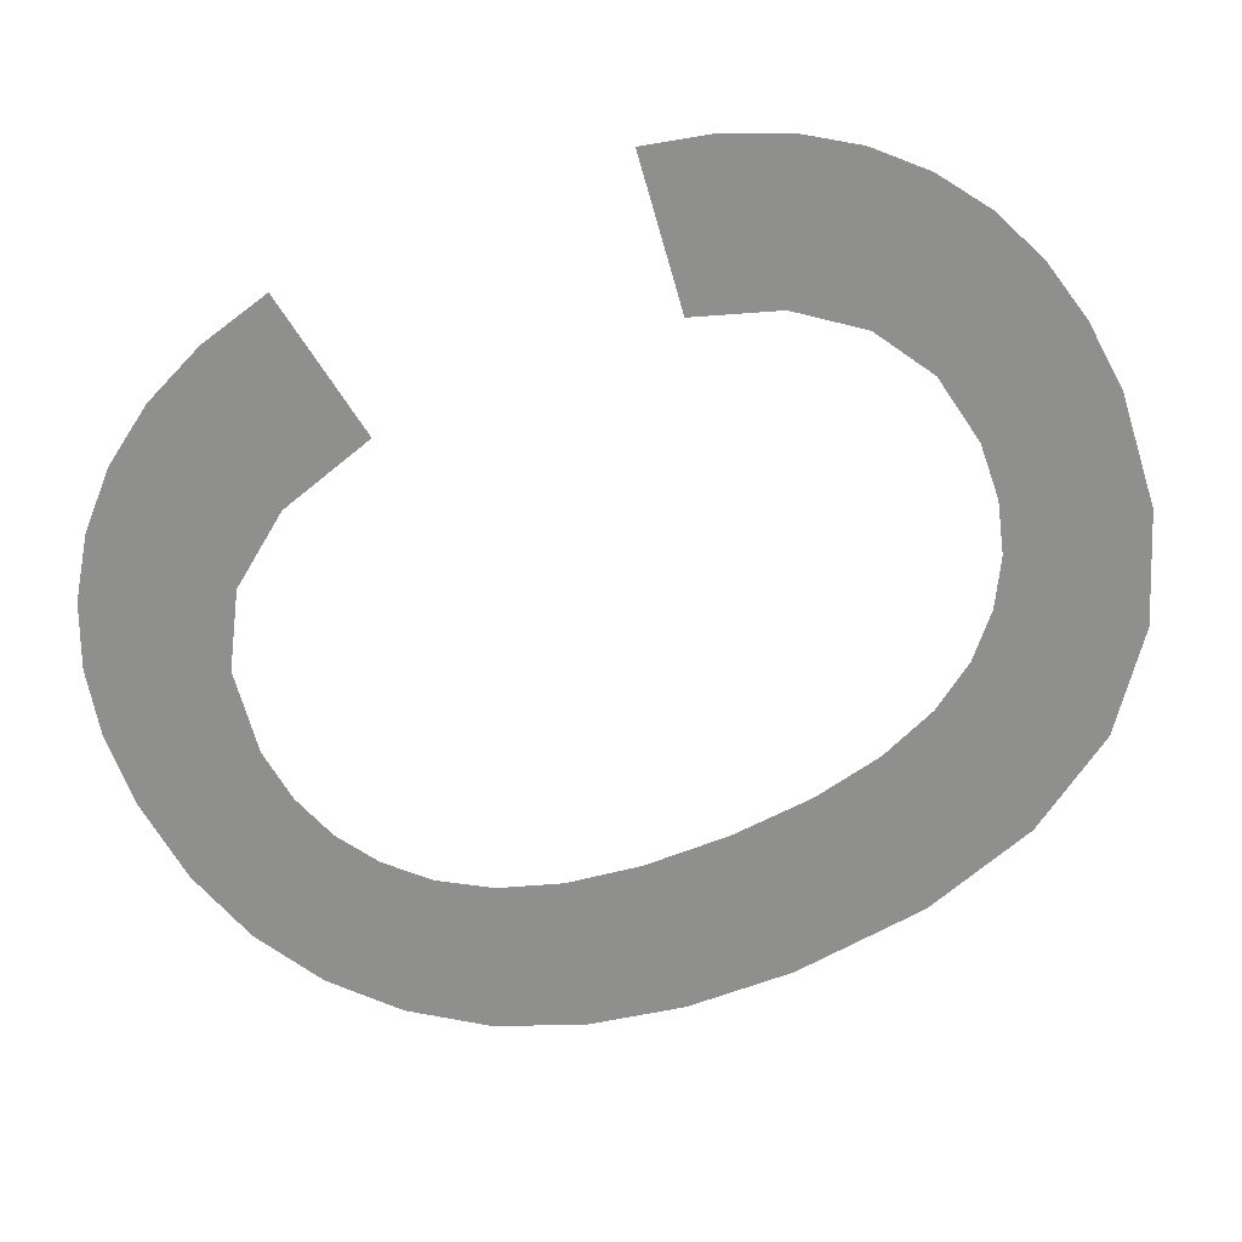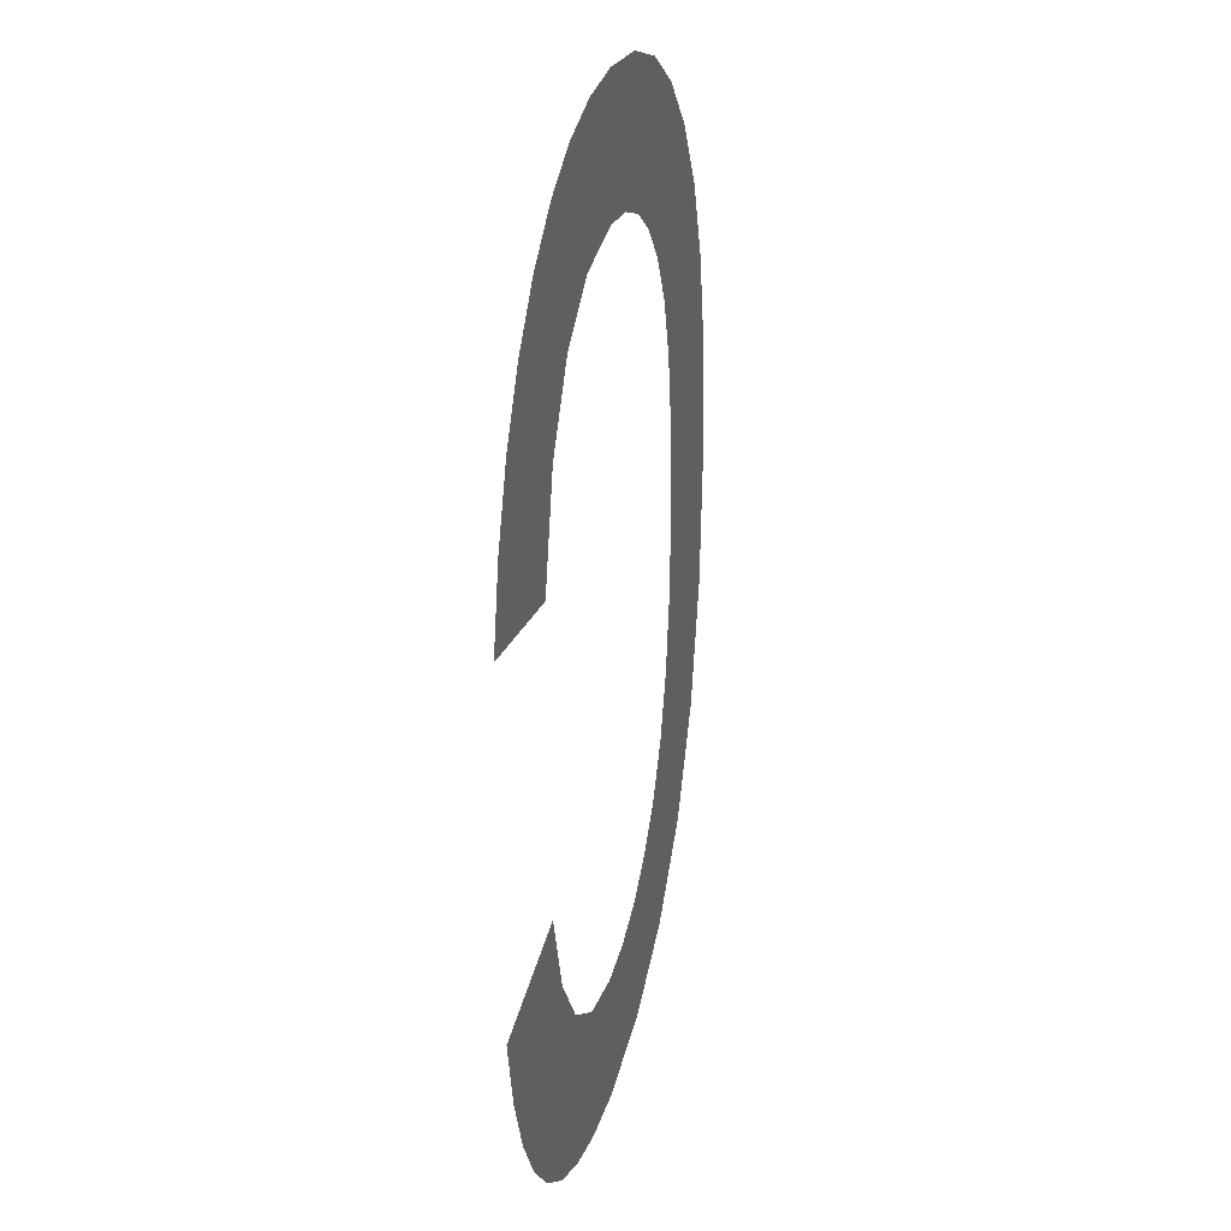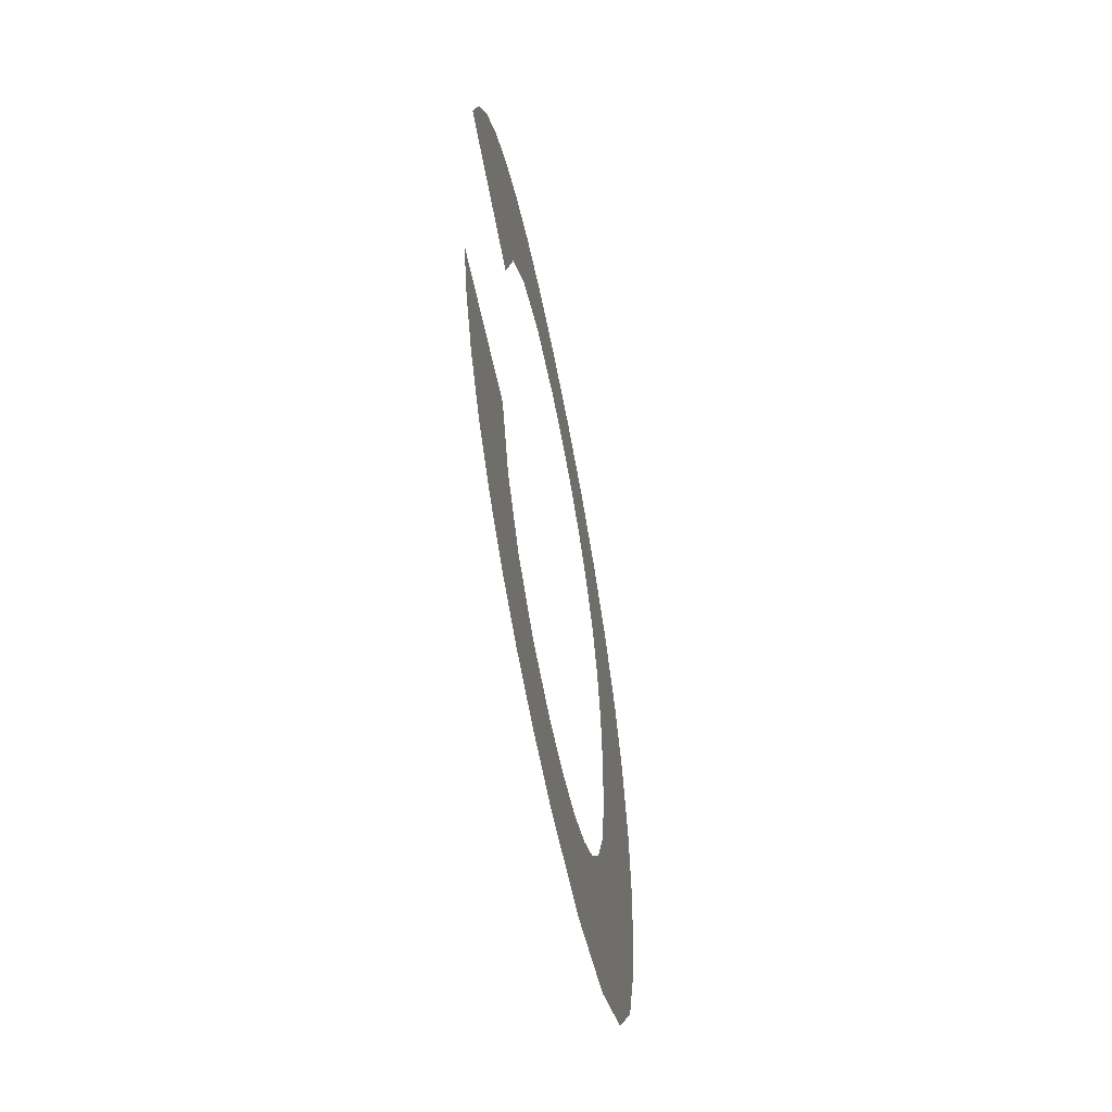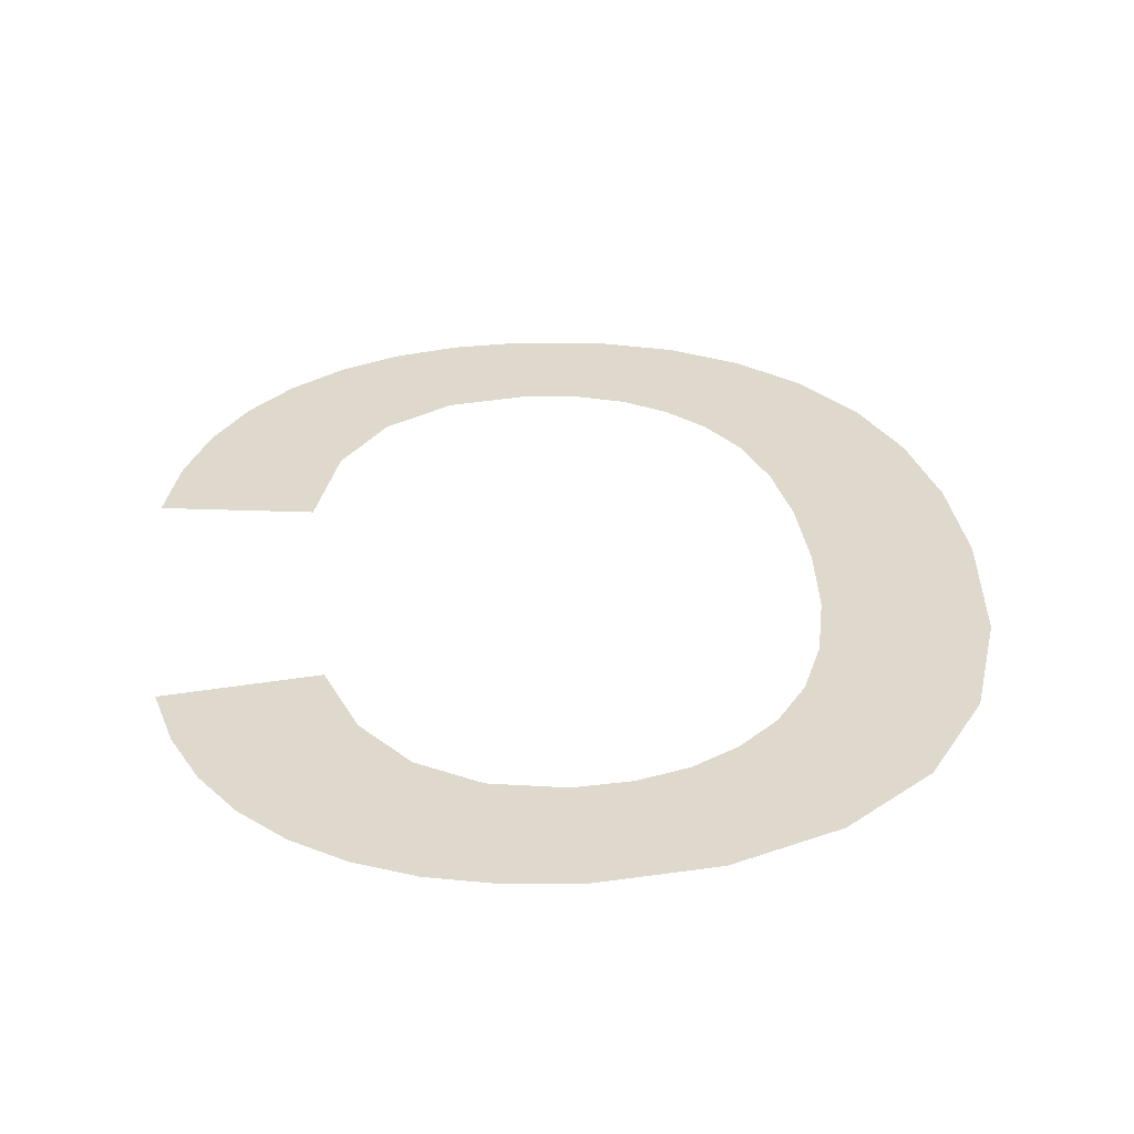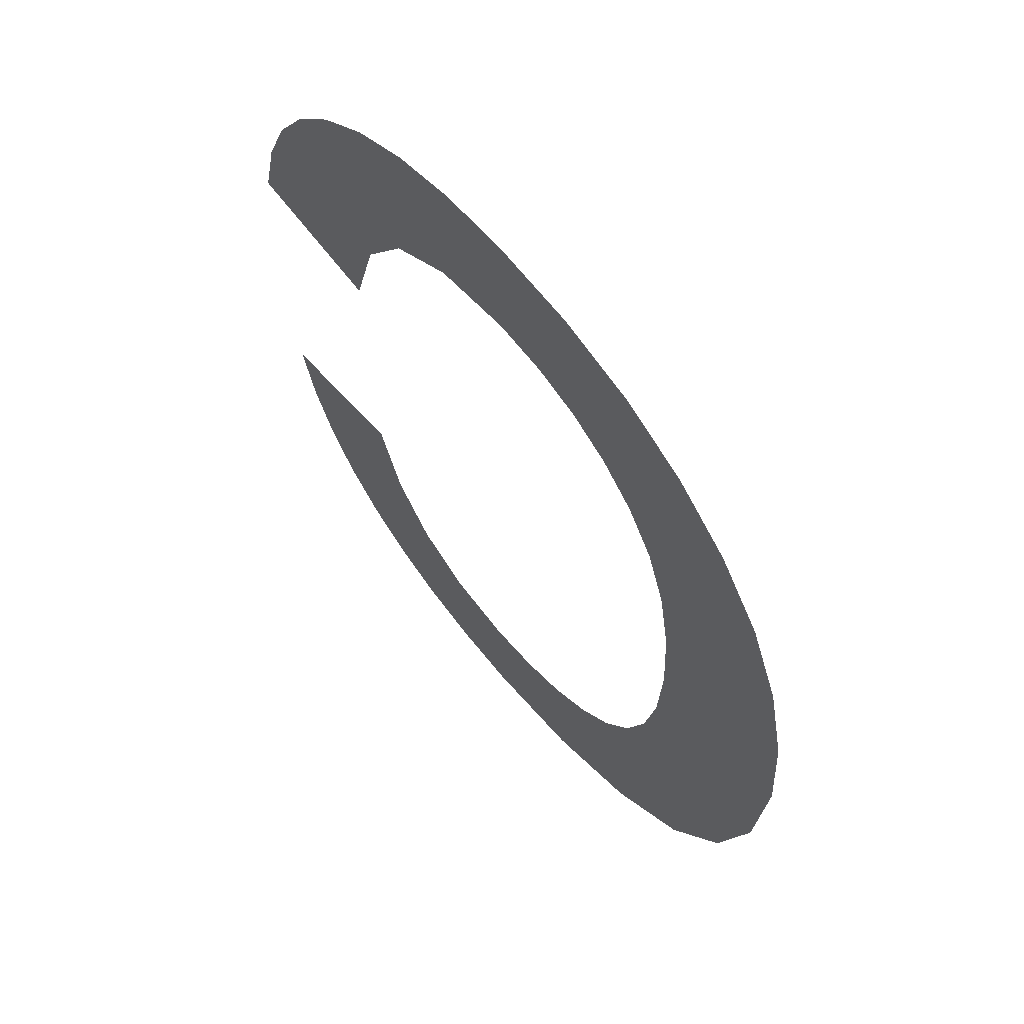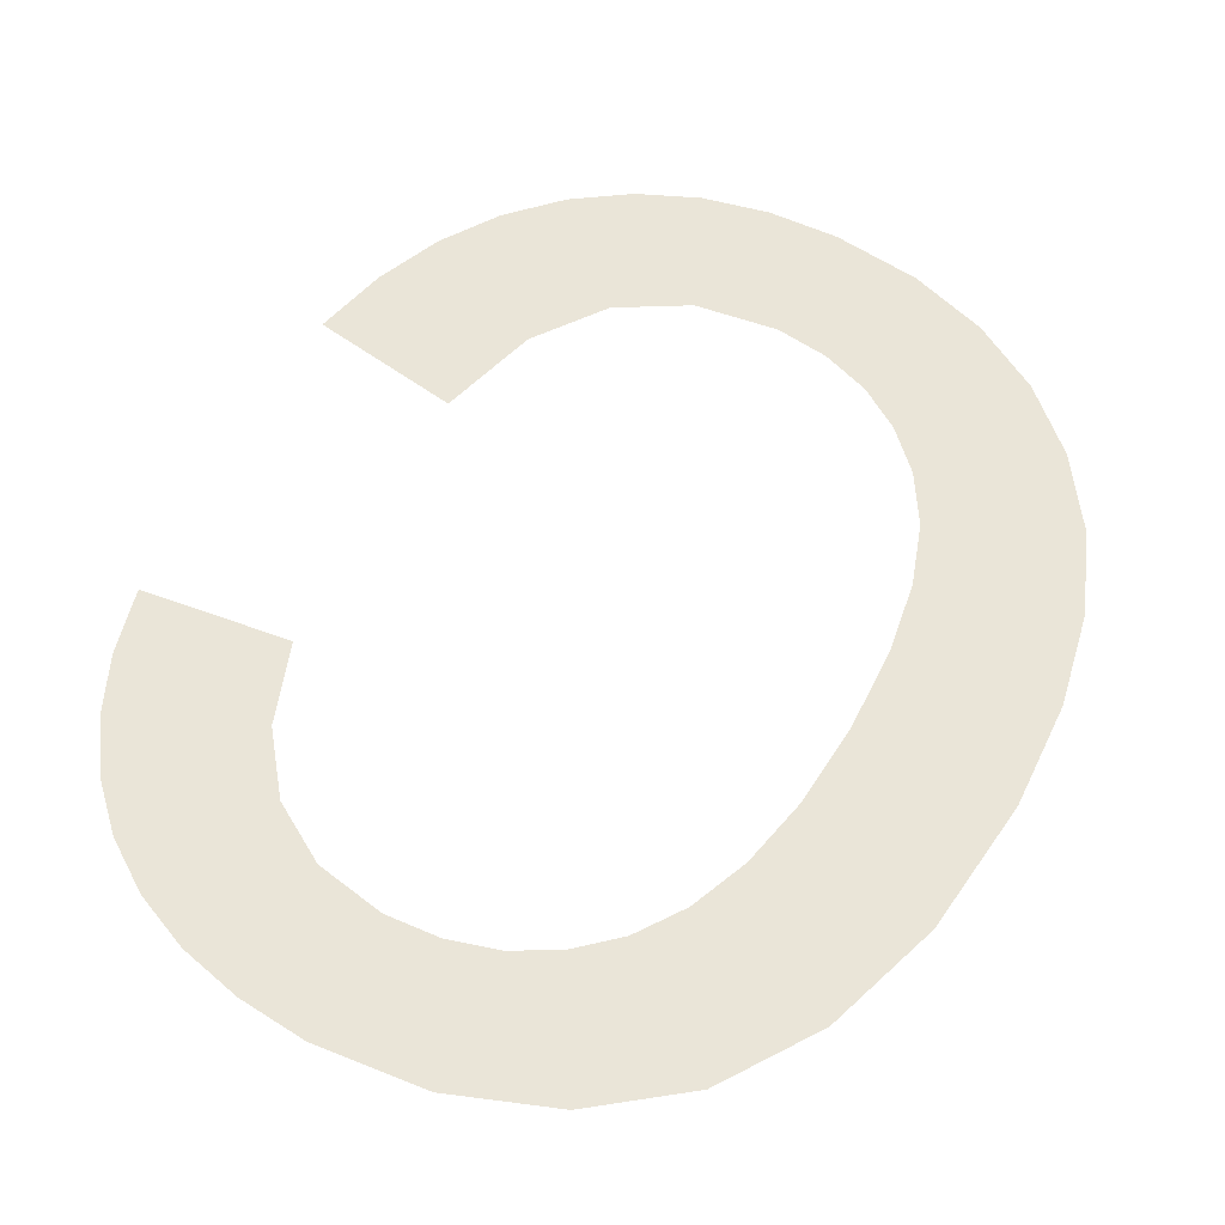
<metadata>
{"format":"obj","ext":"obj","renderer":"f3d","projection":"perspective","resolution":1024,"background":"white","views":[{"elev":-65.2,"azim":114.6,"up":"+Y"},{"elev":24.7,"azim":102.5,"up":"+Z"},{"elev":-63.5,"azim":101.2,"up":"+Z"},{"elev":32.2,"azim":175.6,"up":"+Y"},{"elev":63.6,"azim":-129.2,"up":"+Z"},{"elev":59.6,"azim":-150.6,"up":"+Y"}]}
</metadata>
<code>
o #ID986
v -0.3315 0.01124 0.159
v -0.3315 0.01124 0.16
v -0.3315 0.01124 0.1596
v -0.3314 0.01124 0.1604
v -0.3313 0.01124 0.1585
v -0.3312 0.01124 0.1608
v -0.331 0.01124 0.1581
v -0.331 0.01124 0.1611
v -0.3307 0.01124 0.1578
v -0.3308 0.01124 0.1592
v -0.3308 0.01124 0.1596
v -0.3308 0.01124 0.1589
v -0.3307 0.01124 0.1586
v -0.3302 0.01124 0.1576
v -0.3305 0.01124 0.1584
v -0.3304 0.01124 0.1583
v -0.3302 0.01124 0.1582
v -0.3297 0.01124 0.1575
v -0.33 0.01124 0.1581
v -0.3297 0.01124 0.1581
v -0.3294 0.01124 0.1576
v -0.3294 0.01124 0.1581
v -0.3292 0.01124 0.1576
v -0.3292 0.01124 0.1583
v -0.3289 0.01124 0.1577
v -0.329 0.01124 0.1585
v -0.3288 0.01124 0.1589
v -0.3287 0.01124 0.1579
v -0.3282 0.01124 0.1588
v -0.3285 0.01124 0.158
v -0.3284 0.01124 0.1582
v -0.3283 0.01124 0.1585
v -0.3308 0.01124 0.1613
v -0.3308 0.01124 0.1599
v -0.3308 0.01124 0.1602
v -0.3305 0.01124 0.1614
v -0.3307 0.01124 0.1605
v -0.3305 0.01124 0.1607
v -0.3304 0.01124 0.1608
v -0.3301 0.01124 0.1615
v -0.3302 0.01124 0.1609
v -0.33 0.01124 0.161
v -0.3298 0.01124 0.1616
v -0.3298 0.01124 0.161
v -0.3294 0.01124 0.161
v -0.3294 0.01124 0.1615
v -0.3292 0.01124 0.1615
v -0.3291 0.01124 0.1608
v -0.3289 0.01124 0.1614
v -0.3289 0.01124 0.1605
v -0.3287 0.01124 0.1612
v -0.3288 0.01124 0.1601
v -0.3281 0.01124 0.1602
v -0.3285 0.01124 0.161
v -0.3283 0.01124 0.1607
v -0.3282 0.01124 0.1605
v -0.3282 0.01124 0.1605
v -0.3281 0.01124 0.1602
v -0.3283 0.01124 0.1607
v -0.3285 0.01124 0.161
v -0.3287 0.01124 0.1612
v -0.3288 0.01124 0.1601
v -0.3289 0.01124 0.1605
v -0.3289 0.01124 0.1614
v -0.3291 0.01124 0.1608
v -0.3292 0.01124 0.1615
v -0.3294 0.01124 0.161
v -0.3294 0.01124 0.1615
v -0.3298 0.01124 0.1616
v -0.3298 0.01124 0.161
v -0.33 0.01124 0.161
v -0.3301 0.01124 0.1615
v -0.3302 0.01124 0.1609
v -0.3304 0.01124 0.1608
v -0.3305 0.01124 0.1614
v -0.3305 0.01124 0.1607
v -0.3307 0.01124 0.1605
v -0.3308 0.01124 0.1602
v -0.3308 0.01124 0.1613
v -0.3308 0.01124 0.1599
v -0.3308 0.01124 0.1596
v -0.331 0.01124 0.1611
v -0.3283 0.01124 0.1585
v -0.3284 0.01124 0.1582
v -0.3282 0.01124 0.1588
v -0.3285 0.01124 0.158
v -0.3287 0.01124 0.1579
v -0.3288 0.01124 0.1589
v -0.3289 0.01124 0.1577
v -0.329 0.01124 0.1585
v -0.3292 0.01124 0.1583
v -0.3292 0.01124 0.1576
v -0.3294 0.01124 0.1581
v -0.3294 0.01124 0.1576
v -0.3297 0.01124 0.1581
v -0.3297 0.01124 0.1575
v -0.33 0.01124 0.1581
v -0.3302 0.01124 0.1582
v -0.3302 0.01124 0.1576
v -0.3304 0.01124 0.1583
v -0.3305 0.01124 0.1584
v -0.3307 0.01124 0.1586
v -0.3307 0.01124 0.1578
v -0.3308 0.01124 0.1589
v -0.3308 0.01124 0.1592
v -0.331 0.01124 0.1581
v -0.3312 0.01124 0.1608
v -0.3313 0.01124 0.1585
v -0.3314 0.01124 0.1604
v -0.3315 0.01124 0.159
v -0.3315 0.01124 0.16
v -0.3315 0.01124 0.1596
f 1 2 3
f 2 1 4
f 4 1 5
f 4 5 6
f 6 5 7
f 6 7 8
f 8 7 9
f 8 9 10
f 8 10 11
f 10 9 12
f 12 9 13
f 13 9 14
f 13 14 15
f 15 14 16
f 16 14 17
f 17 14 18
f 17 18 19
f 19 18 20
f 20 18 21
f 20 21 22
f 22 21 23
f 22 23 24
f 24 23 25
f 24 25 26
f 26 25 27
f 27 25 28
f 27 28 29
f 29 28 30
f 29 30 31
f 29 31 32
f 11 33 8
f 33 11 34
f 33 34 35
f 33 35 36
f 36 35 37
f 36 37 38
f 36 38 39
f 36 39 40
f 40 39 41
f 40 41 42
f 40 42 43
f 43 42 44
f 43 44 45
f 43 45 46
f 46 45 47
f 47 45 48
f 47 48 49
f 49 48 50
f 49 50 51
f 51 50 52
f 51 52 53
f 51 53 54
f 54 53 55
f 55 53 56
f 57 58 59
f 59 58 60
f 60 58 61
f 58 62 61
f 62 63 61
f 61 63 64
f 63 65 64
f 64 65 66
f 65 67 66
f 66 67 68
f 68 67 69
f 67 70 69
f 70 71 69
f 69 71 72
f 71 73 72
f 73 74 72
f 72 74 75
f 74 76 75
f 76 77 75
f 77 78 75
f 75 78 79
f 78 80 79
f 80 81 79
f 82 79 81
f 83 84 85
f 84 86 85
f 86 87 85
f 85 87 88
f 87 89 88
f 88 89 90
f 90 89 91
f 89 92 91
f 91 92 93
f 92 94 93
f 93 94 95
f 94 96 95
f 95 96 97
f 97 96 98
f 96 99 98
f 98 99 100
f 100 99 101
f 101 99 102
f 99 103 102
f 102 103 104
f 104 103 105
f 81 105 82
f 105 103 82
f 103 106 82
f 82 106 107
f 106 108 107
f 107 108 109
f 108 110 109
f 109 110 111
f 112 111 110

</code>
